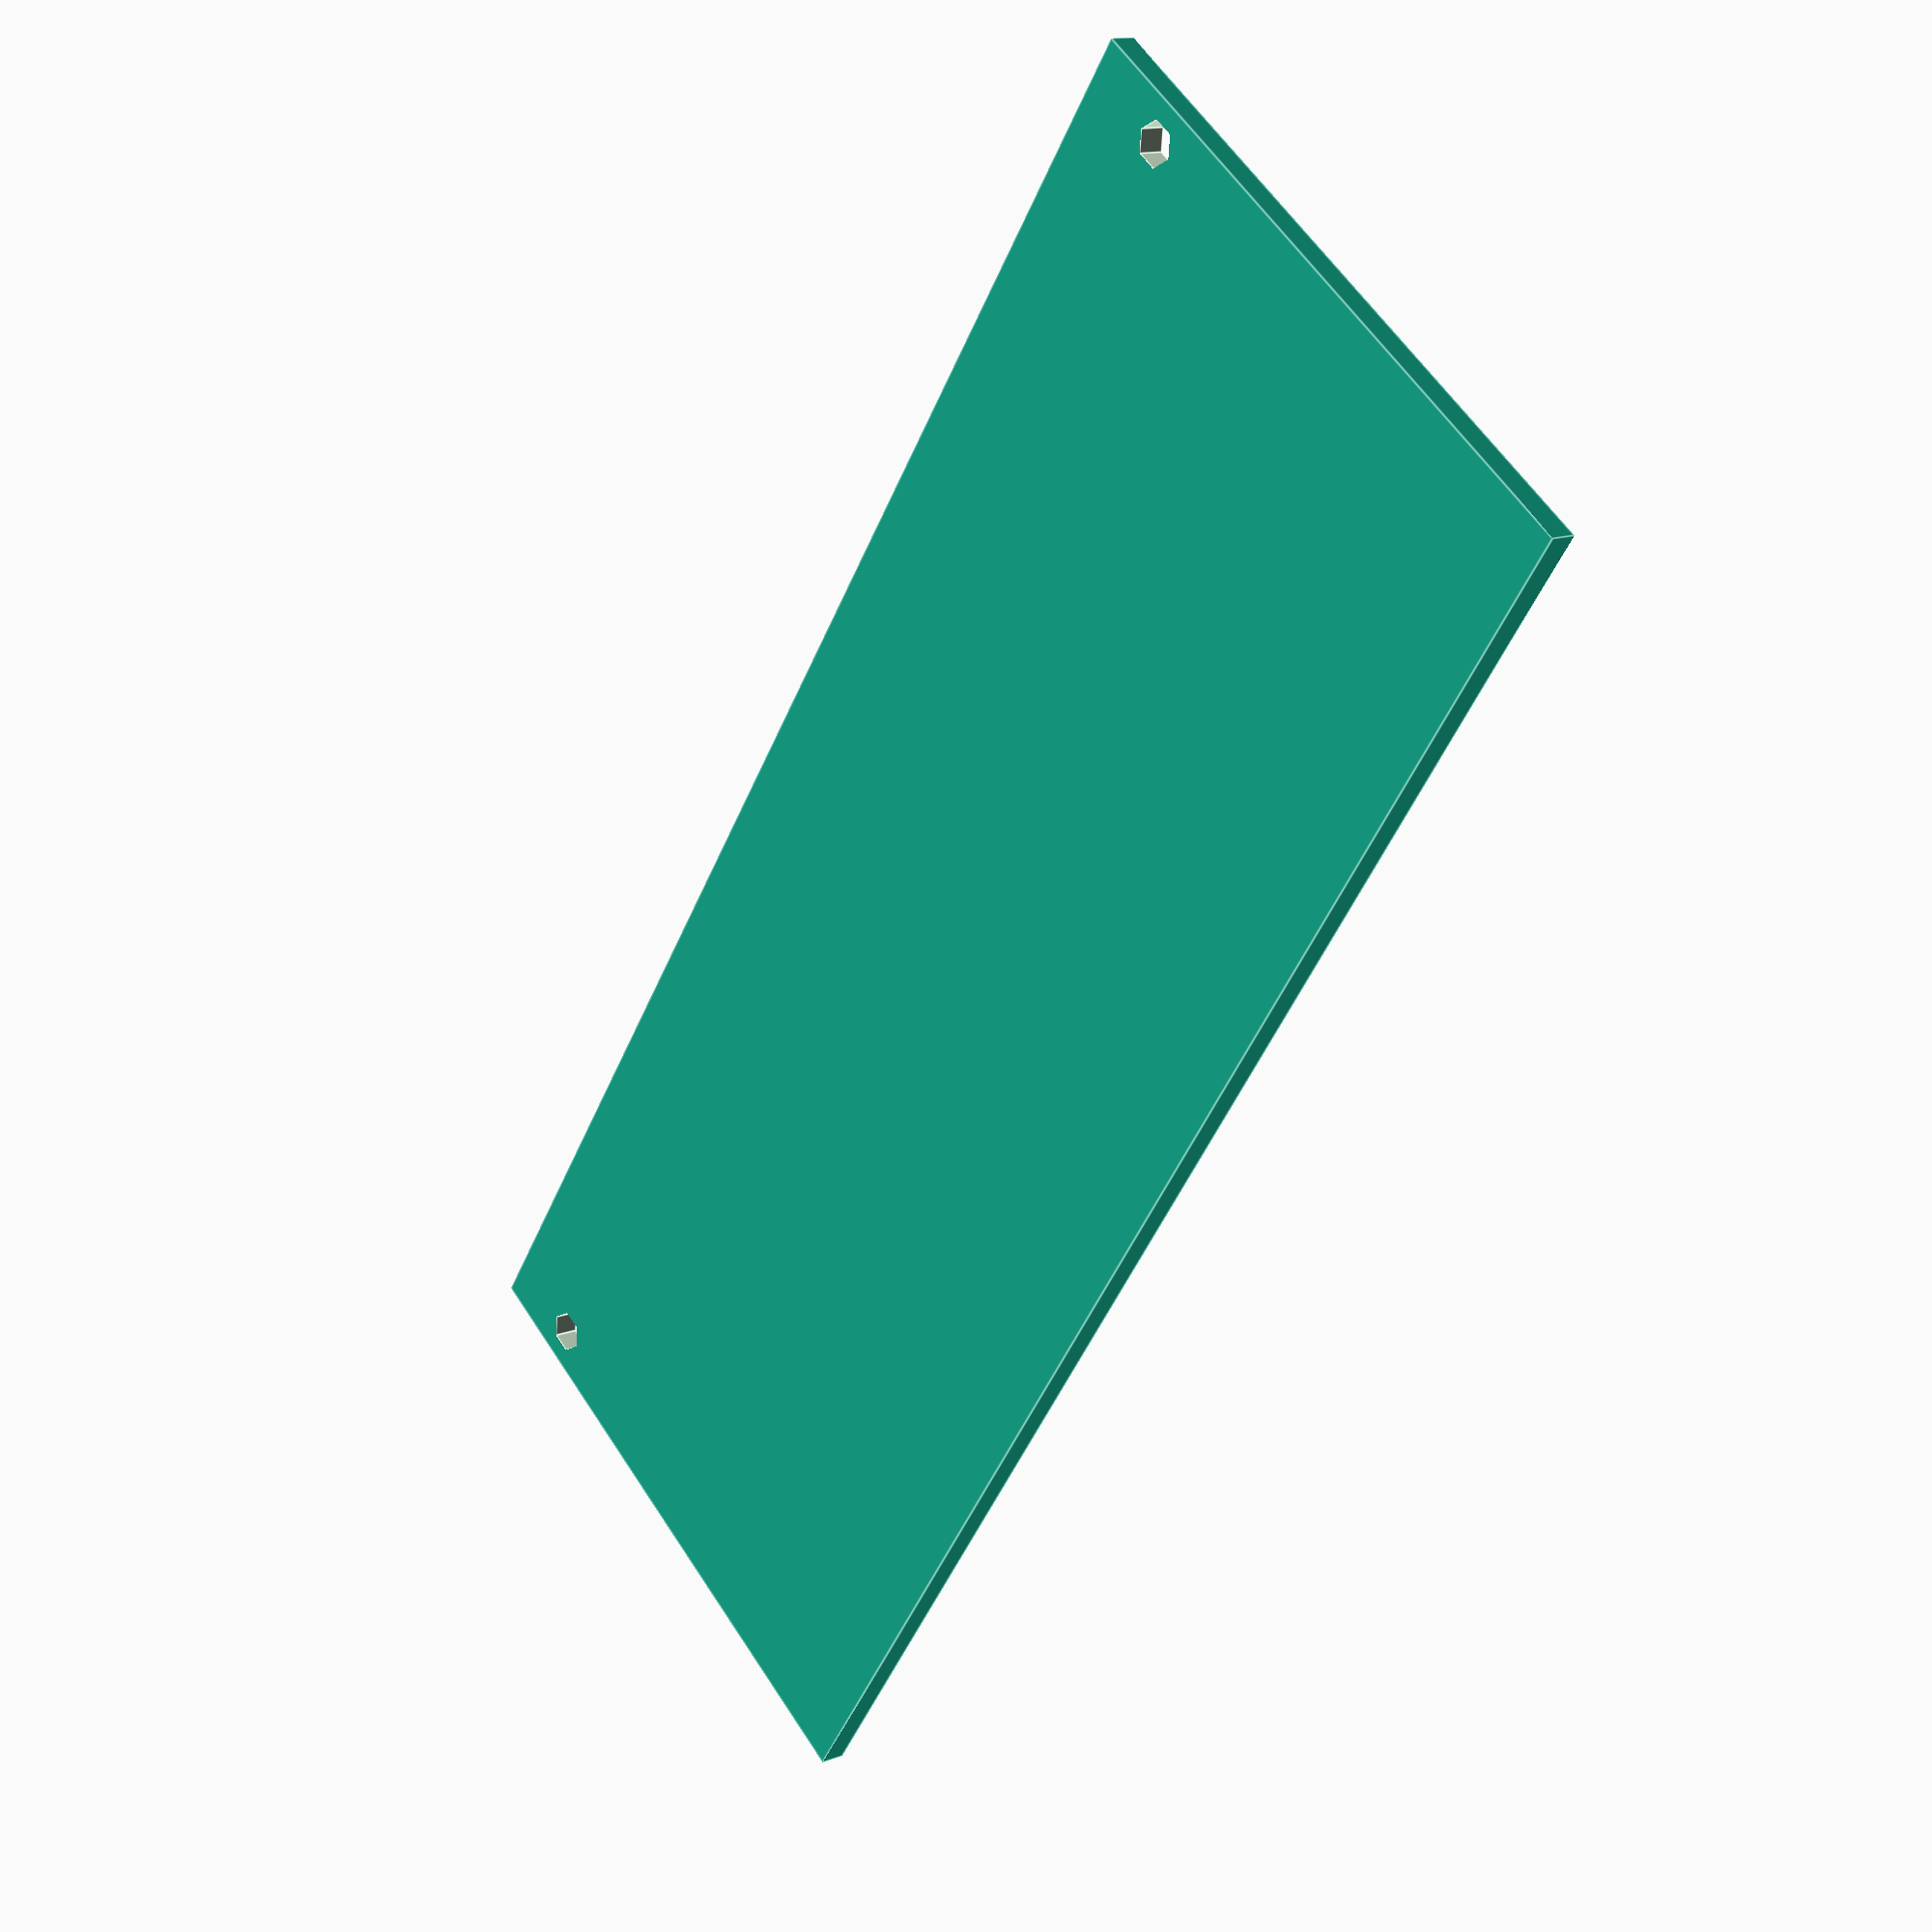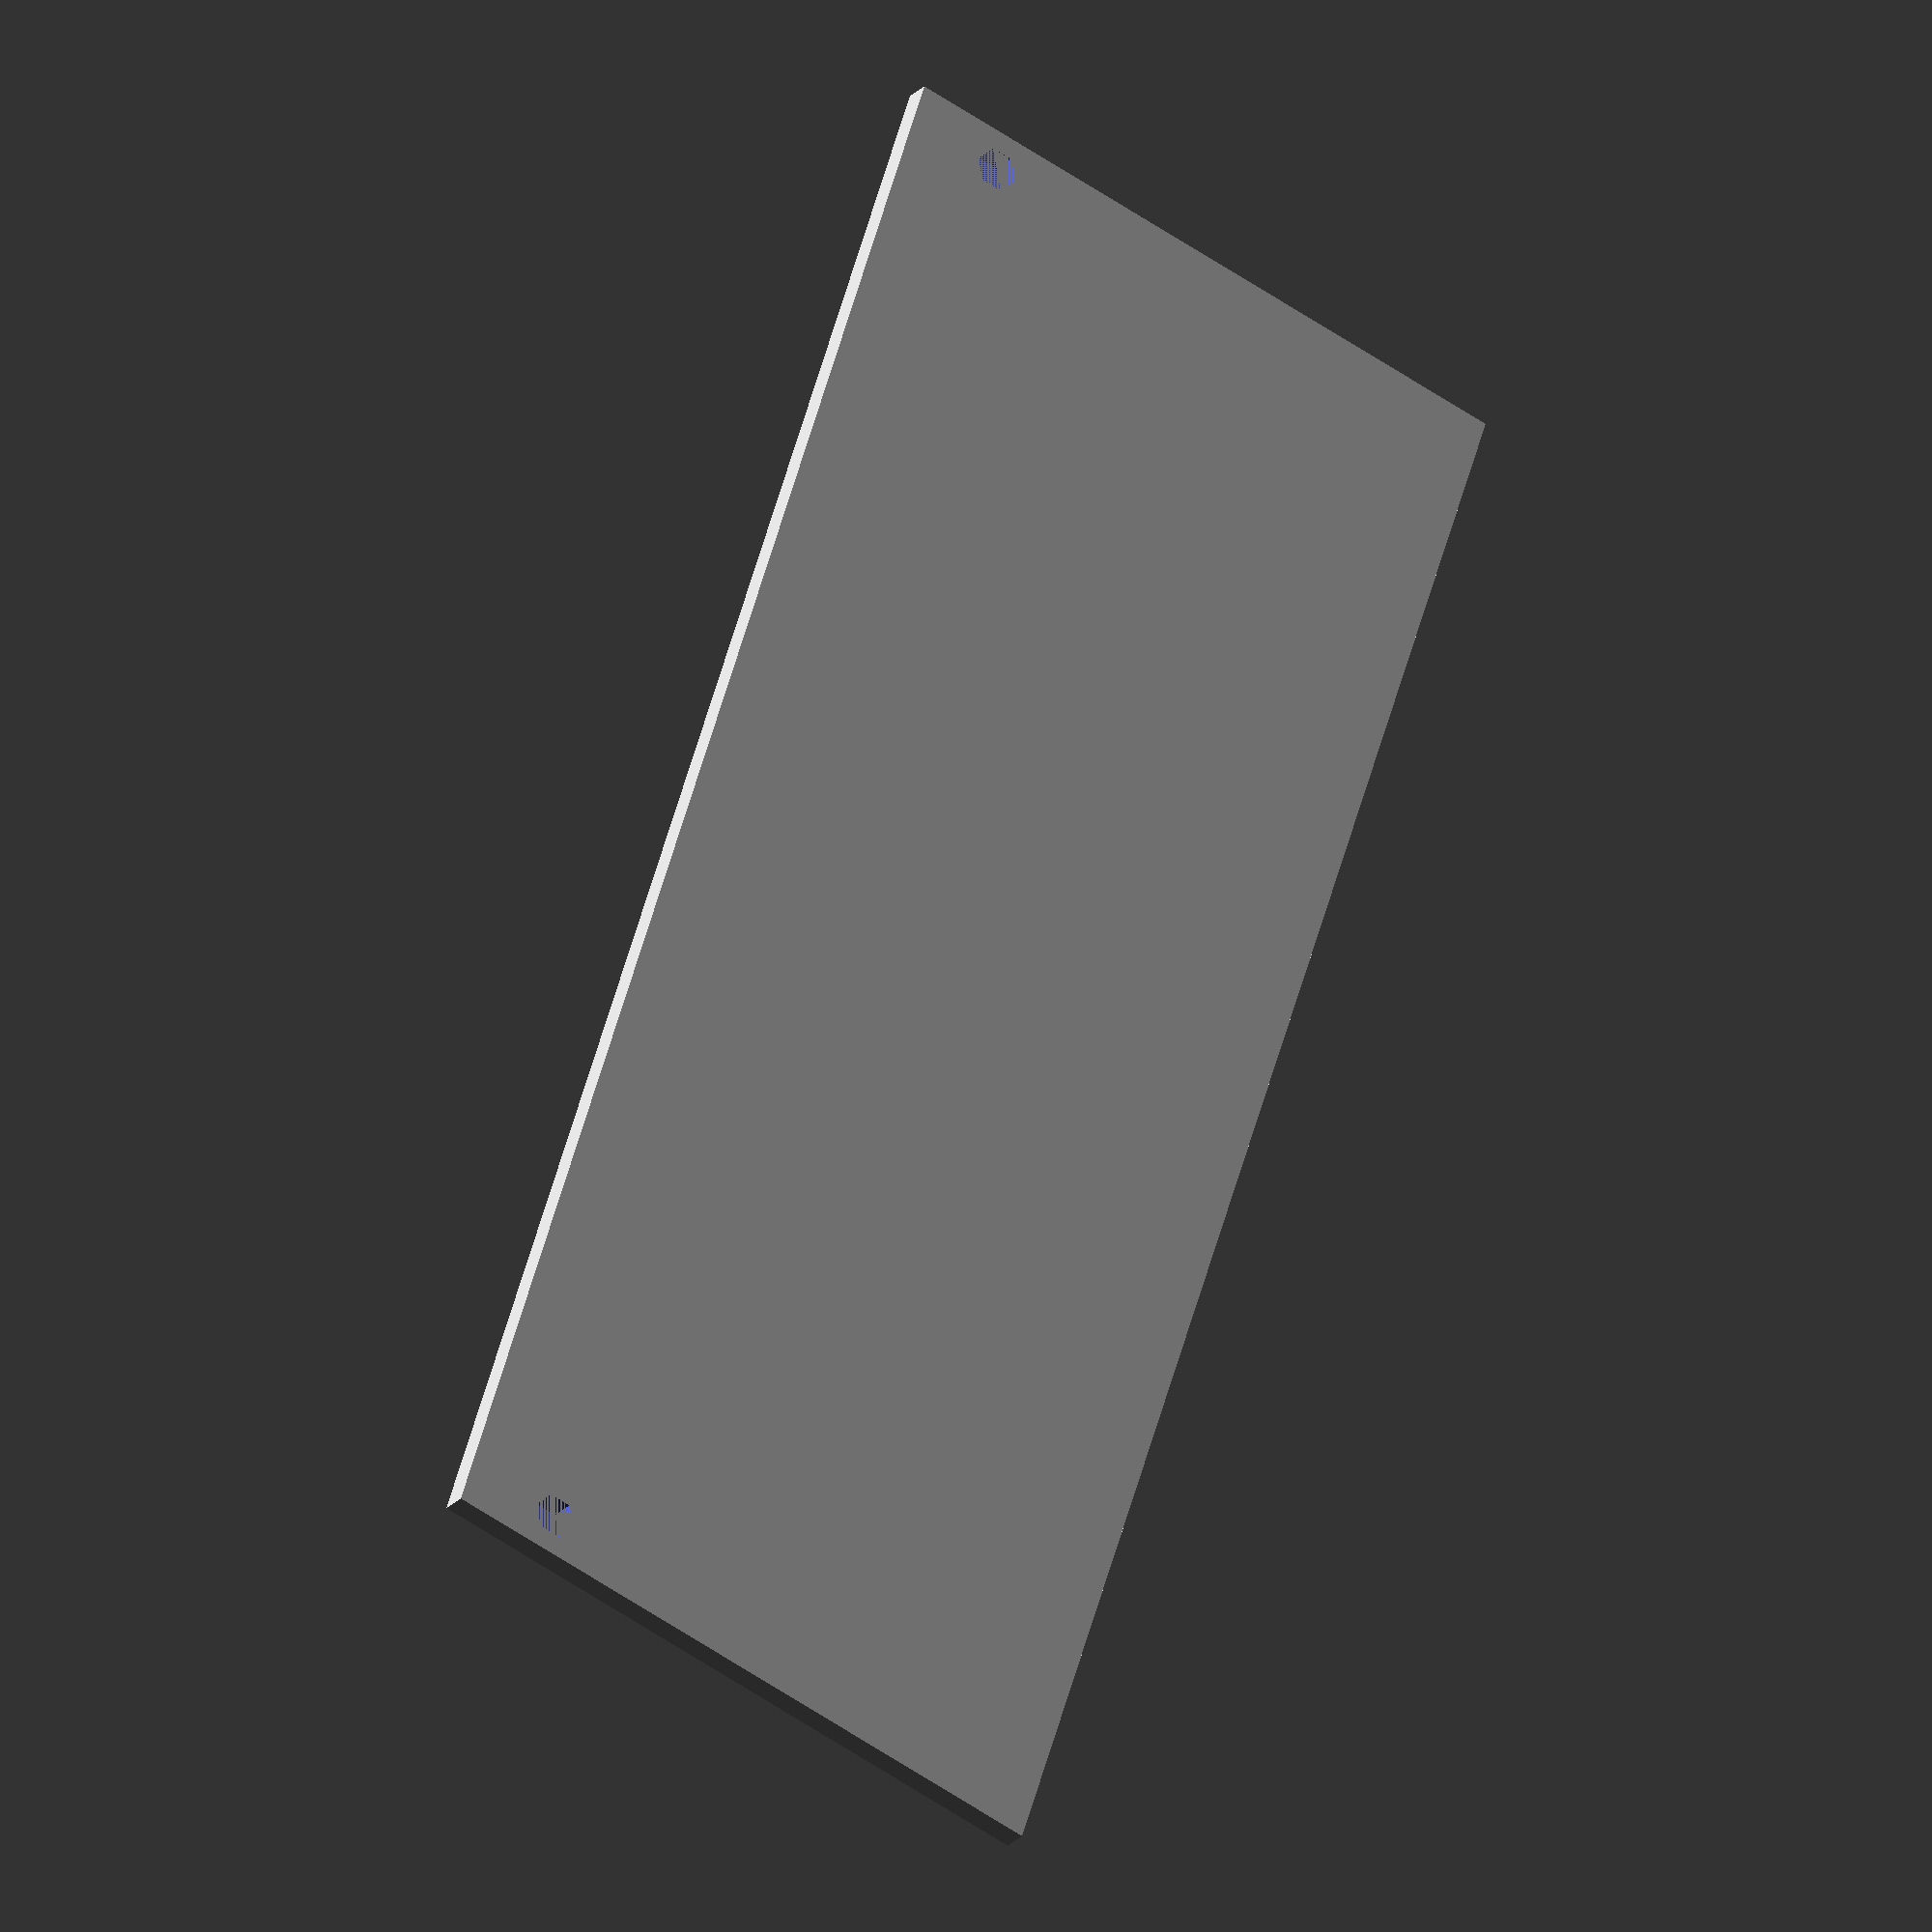
<openscad>
mm = 1;
hp1 = 5.08*mm;
u3 = 133.35*mm;
eu3 = u3 - 5*mm;
m3_clearance = 3.30*mm;
d=0.001;

module panel(hp_width) {
    realwidth = (hp1 * hp_width) - ((hp1 * hp_width) * 0.006);
    difference() {
        cube([realwidth, eu3, 2*mm]);
        if (hp_width <= 10) { // two holes
            translate([7.5*mm, eu3-3.0*mm, -d]) cylinder(h=(2+2*d)*mm, d=m3_clearance);
            translate([7.5*mm, 3.0*mm, -d]) cylinder(h=(2+2*d)*mm, d=m3_clearance);
        } else { // four holes
            nh = hp_width-3;
            // top
            translate([7.5*mm, eu3-3.0*mm, -d]) cylinder(h=(2+2*d)*mm, d=m3_clearance);
            translate([7.5*mm + (nh*5.08*mm), eu3-3.0*mm, -d]) cylinder(h=(2+2*d)*mm, d=m3_clearance);
            // bottom
            translate([7.5*mm, 3.0*mm, -d]) cylinder(h=(2+2*d)*mm, d=m3_clearance);
            translate([7.5*mm + (nh*5.08*mm), 3.0*mm, -d]) cylinder(h=(2+2*d)*mm, d=m3_clearance);
        }
    }
}

panel(10);
//projection() panel(10);
</openscad>
<views>
elev=346.5 azim=144.9 roll=229.8 proj=p view=edges
elev=204.2 azim=198.0 roll=211.7 proj=o view=solid
</views>
